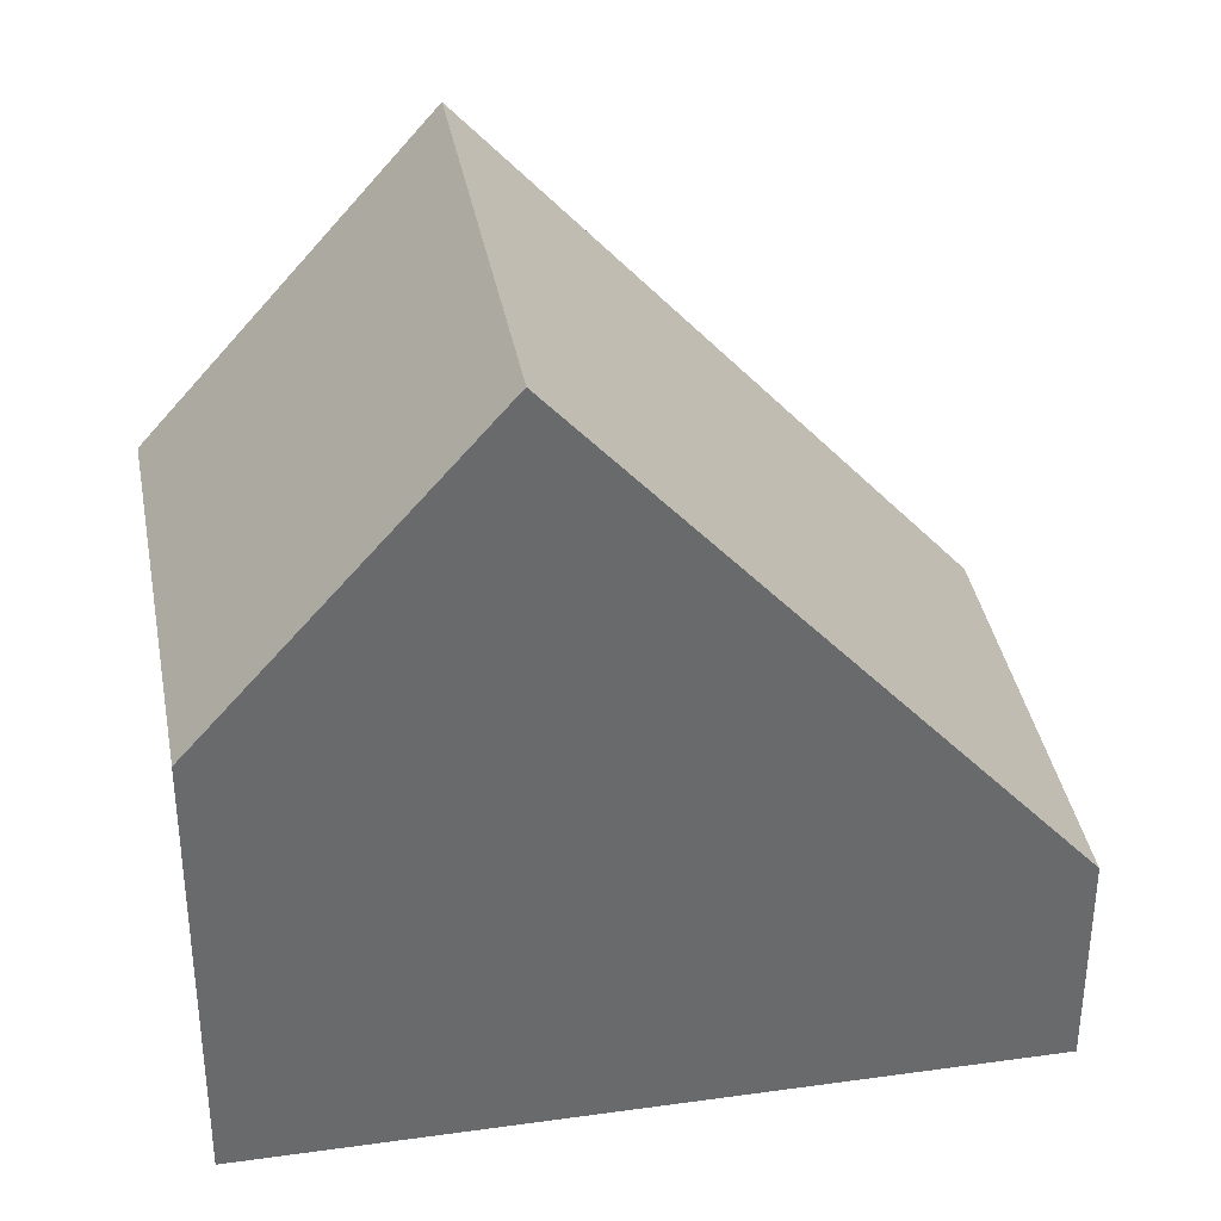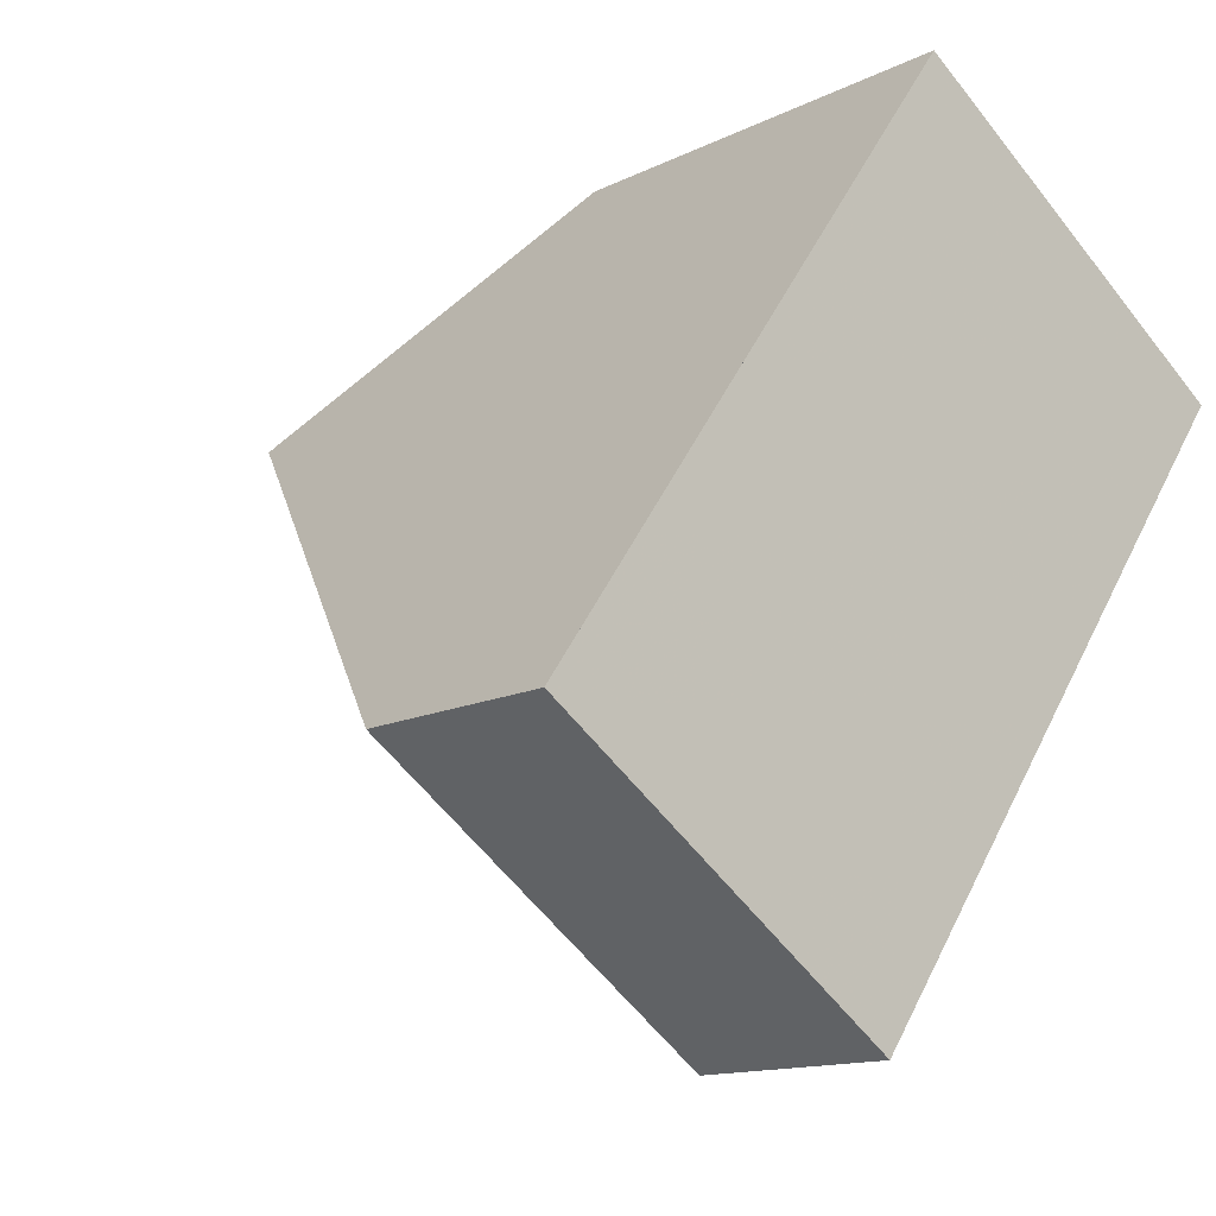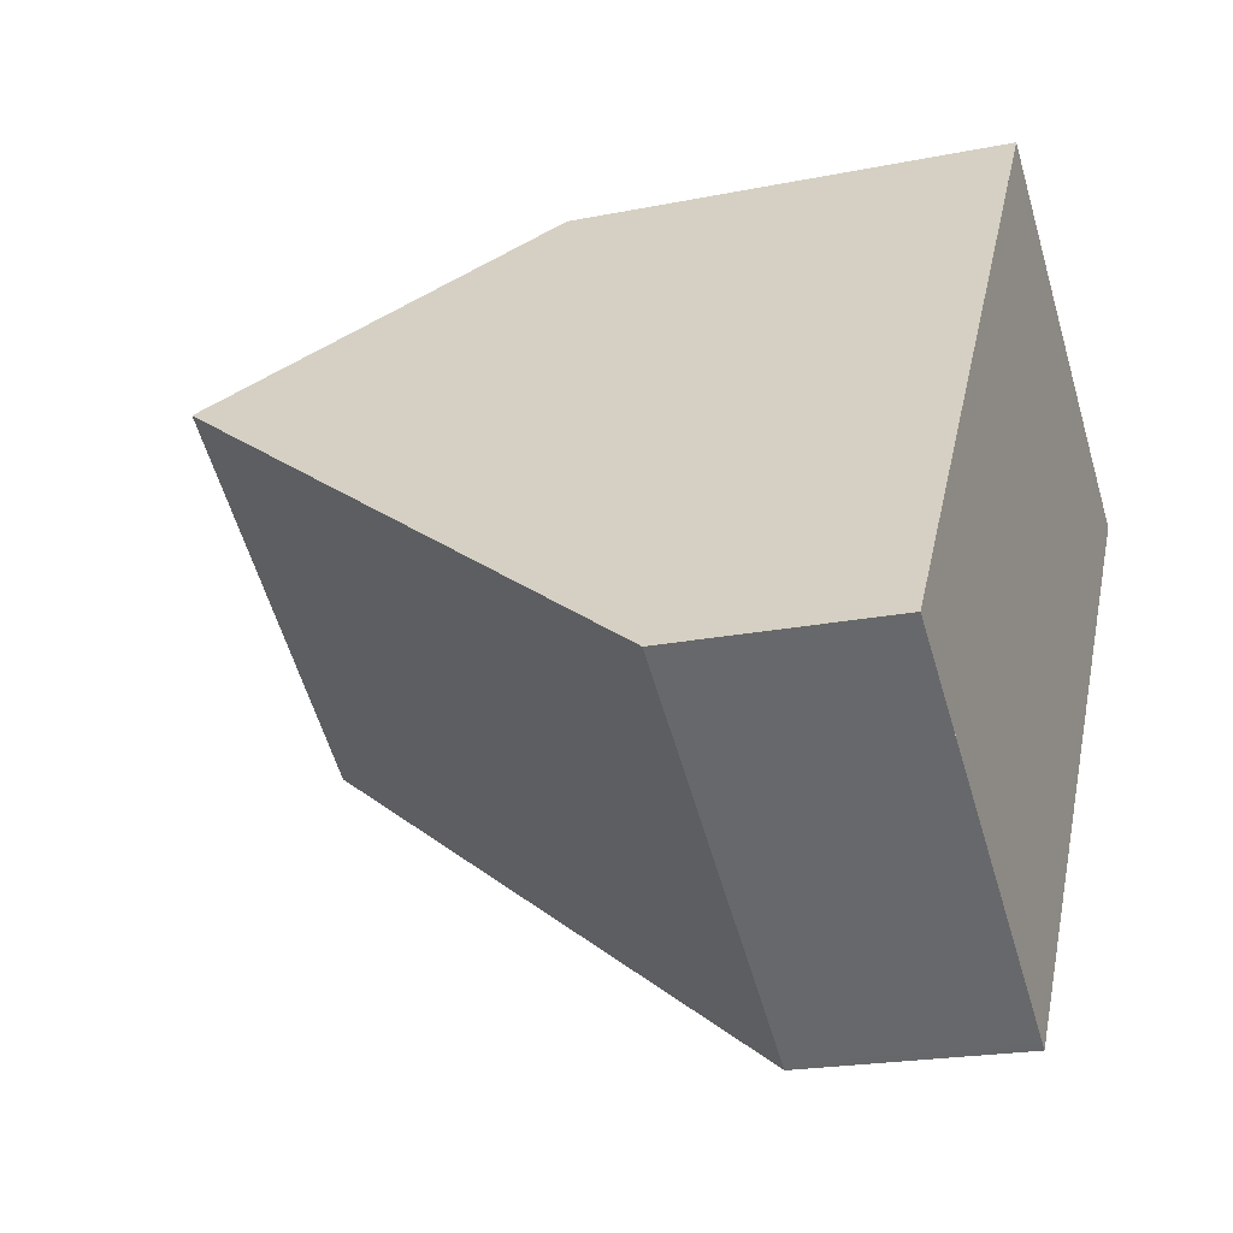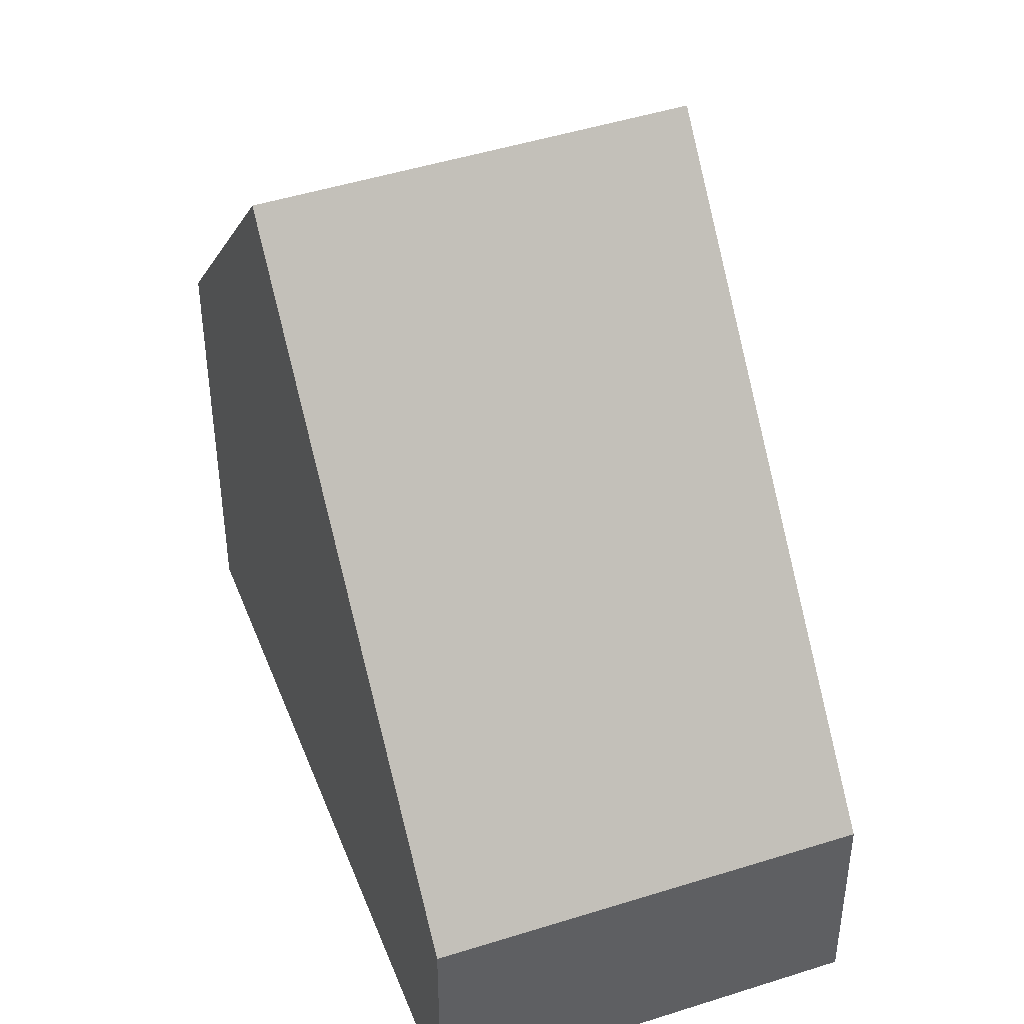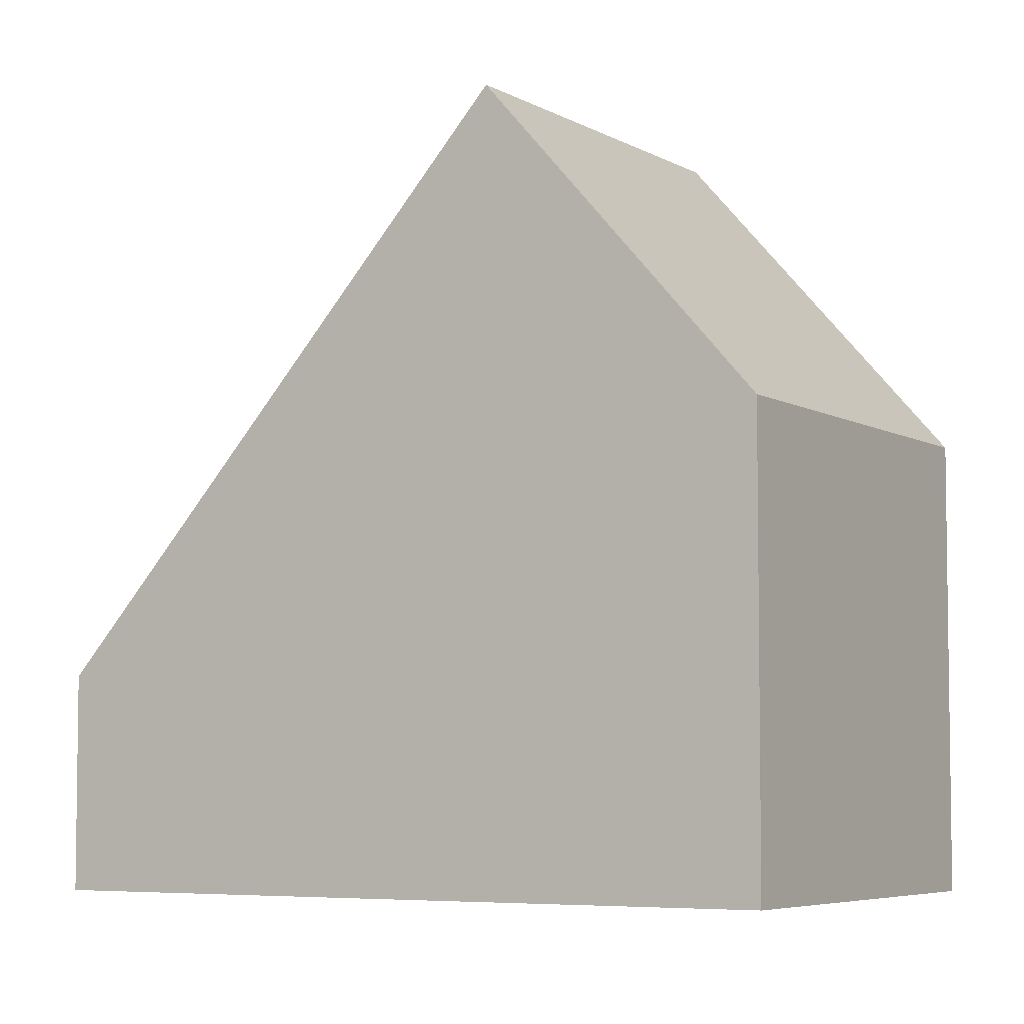
<metadata>
{"format":"obj","ext":"obj","renderer":"f3d","projection":"perspective","resolution":1024,"background":"white","views":[{"elev":37.5,"azim":-65.1,"up":"+Z"},{"elev":-13.2,"azim":138.6,"up":"+Y"},{"elev":-20.8,"azim":110.1,"up":"+Y"},{"elev":45.2,"azim":14.7,"up":"+Z"},{"elev":-5.5,"azim":156.2,"up":"+Z"}]}
</metadata>
<code>
v -2098 -1958 2.665
v -2102 -1961 2.704
v -2107 -1953 5.523
v -2103 -1950 5.554
v -2105 -1956 9.452
v -2101 -1953 9.448
v -2105 -1956 9.452
v -2101 -1953 9.448
v -2105 -1956 9.452
v -2107 -1954 5.703
v -2103 -1950 5.733
v -2102 -1961 2.704
v -2107 -1953 5.703
v -2105 -1956 9.452
v -2107 -1953 5.524
v -2098 -1958 2.9
v -2102 -1961 2.939
v -2102 -1961 2.939
v -2098 -1958 2.9
v -2101 -1953 9.448
v -2103 -1950 5.733
v -2101 -1953 9.448
v -2103 -1950 5.554
v -2098 -1958 2.665
v -2098 -1958 2.665
v -2098 -1958 2.665
v -2098 -1958 0
v -2098 -1958 0
v -2102 -1961 2.939
v -2102 -1961 2.704
v -2102 -1961 0
v -2102 -1961 4.441e-16
v -2107 -1953 5.524
v -2107 -1953 5.523
v -2107 -1953 0
v -2107 -1953 0
v -2103 -1950 5.733
v -2103 -1950 5.554
v -2103 -1950 0
v -2103 -1950 0
v -2098 -1958 2.9
v -2101 -1953 9.448
v -2101 -1953 0
v -2098 -1958 0
v -2107 -1954 5.703
v -2105 -1956 9.452
v -2105 -1956 0
v -2107 -1954 8.882e-16
v -2107 -1953 5.523
v -2107 -1954 5.703
v -2107 -1954 8.882e-16
v -2107 -1953 0
v -2101 -1953 9.448
v -2103 -1950 5.733
v -2103 -1950 0
v -2101 -1953 0
v -2102 -1961 2.704
v -2102 -1961 2.704
v -2102 -1961 4.441e-16
v -2102 -1961 0
v -2103 -1950 5.554
v -2107 -1953 5.524
v -2107 -1953 0
v -2103 -1950 8.882e-16
v -2098 -1958 2.665
v -2098 -1958 2.9
v -2098 -1958 0
v -2098 -1958 0
v -2105 -1956 9.452
v -2102 -1961 2.939
v -2102 -1961 4.441e-16
v -2105 -1956 0
v -2103 -1950 5.554
v -2103 -1950 5.554
v -2103 -1950 8.882e-16
v -2103 -1950 0
v -2102 -1961 2.704
v -2098 -1958 2.665
v -2098 -1958 0
v -2102 -1961 4.441e-16
v -2107 -1953 0
v -2103 -1950 0
v -2098 -1958 0
v -2102 -1961 0
f 20 6 16 19
f 14 9 10 13
f 13 10 3 15
f 18 5 7 17
f 22 14 13 21
f 21 13 15 23
f 19 16 1 24
f 17 12 2 18
f 19 17 7 20
f 21 11 8 22
f 23 4 11 21
f 24 12 17 19
f 26 27 28 25
f 30 31 32 29
f 34 35 36 33
f 38 39 40 37
f 42 43 44 41
f 46 47 48 45
f 50 51 52 49
f 54 55 56 53
f 58 59 60 57
f 62 63 64 61
f 66 67 68 65
f 70 71 72 69
f 74 75 76 73
f 78 79 80 77
f 82 83 84 81

</code>
